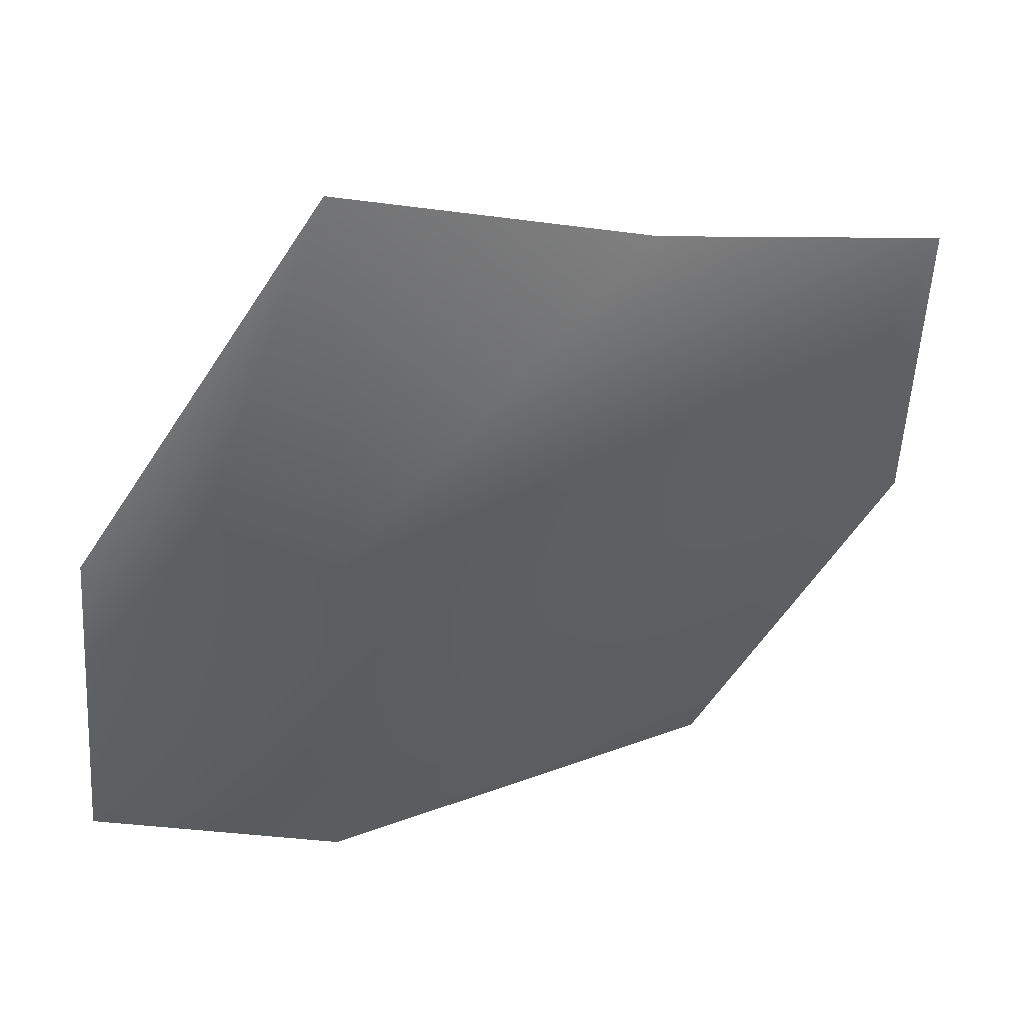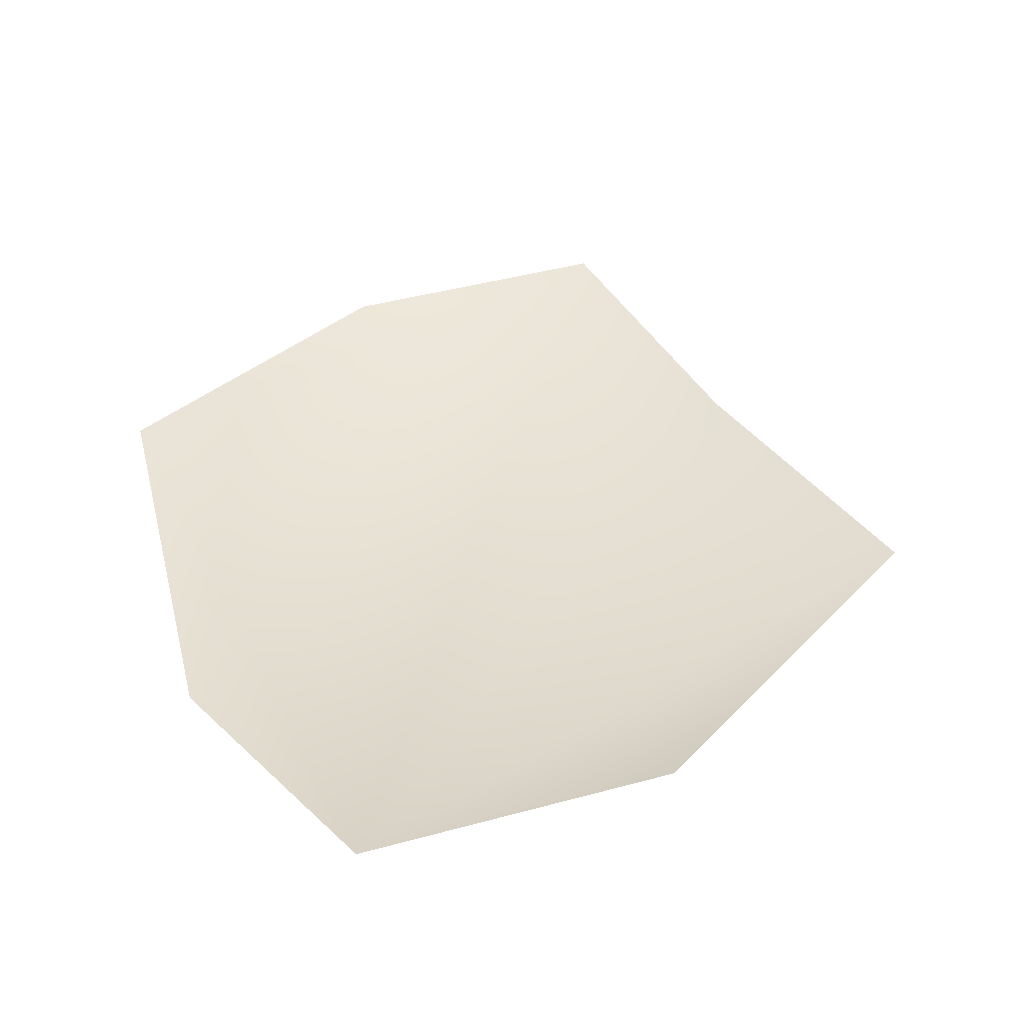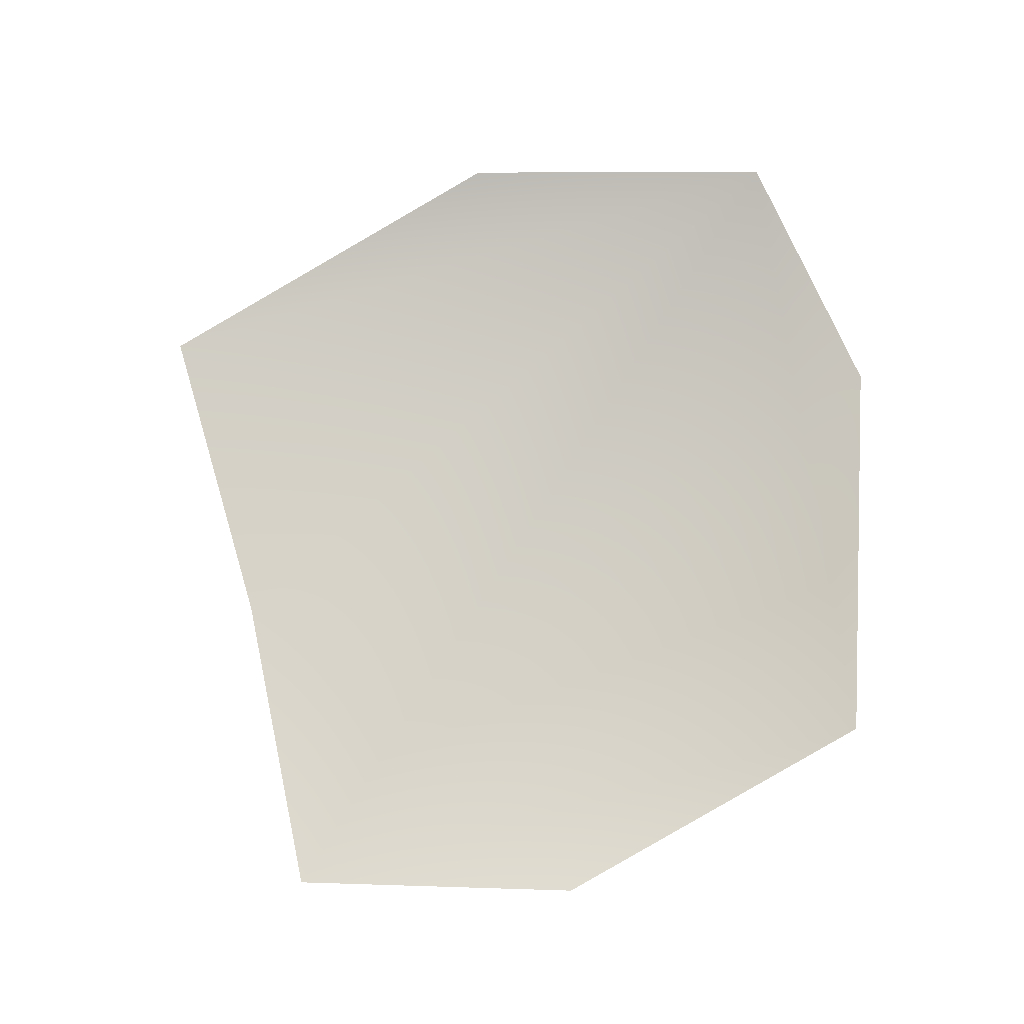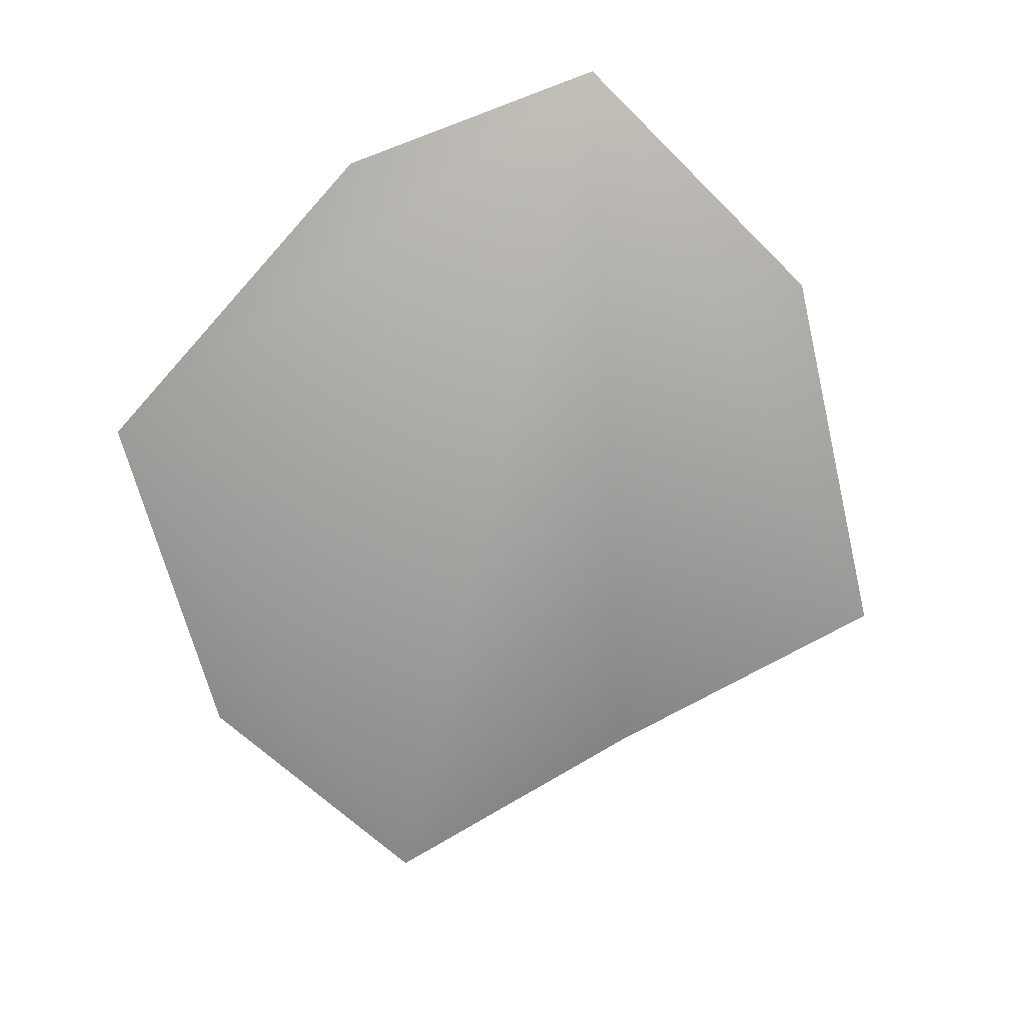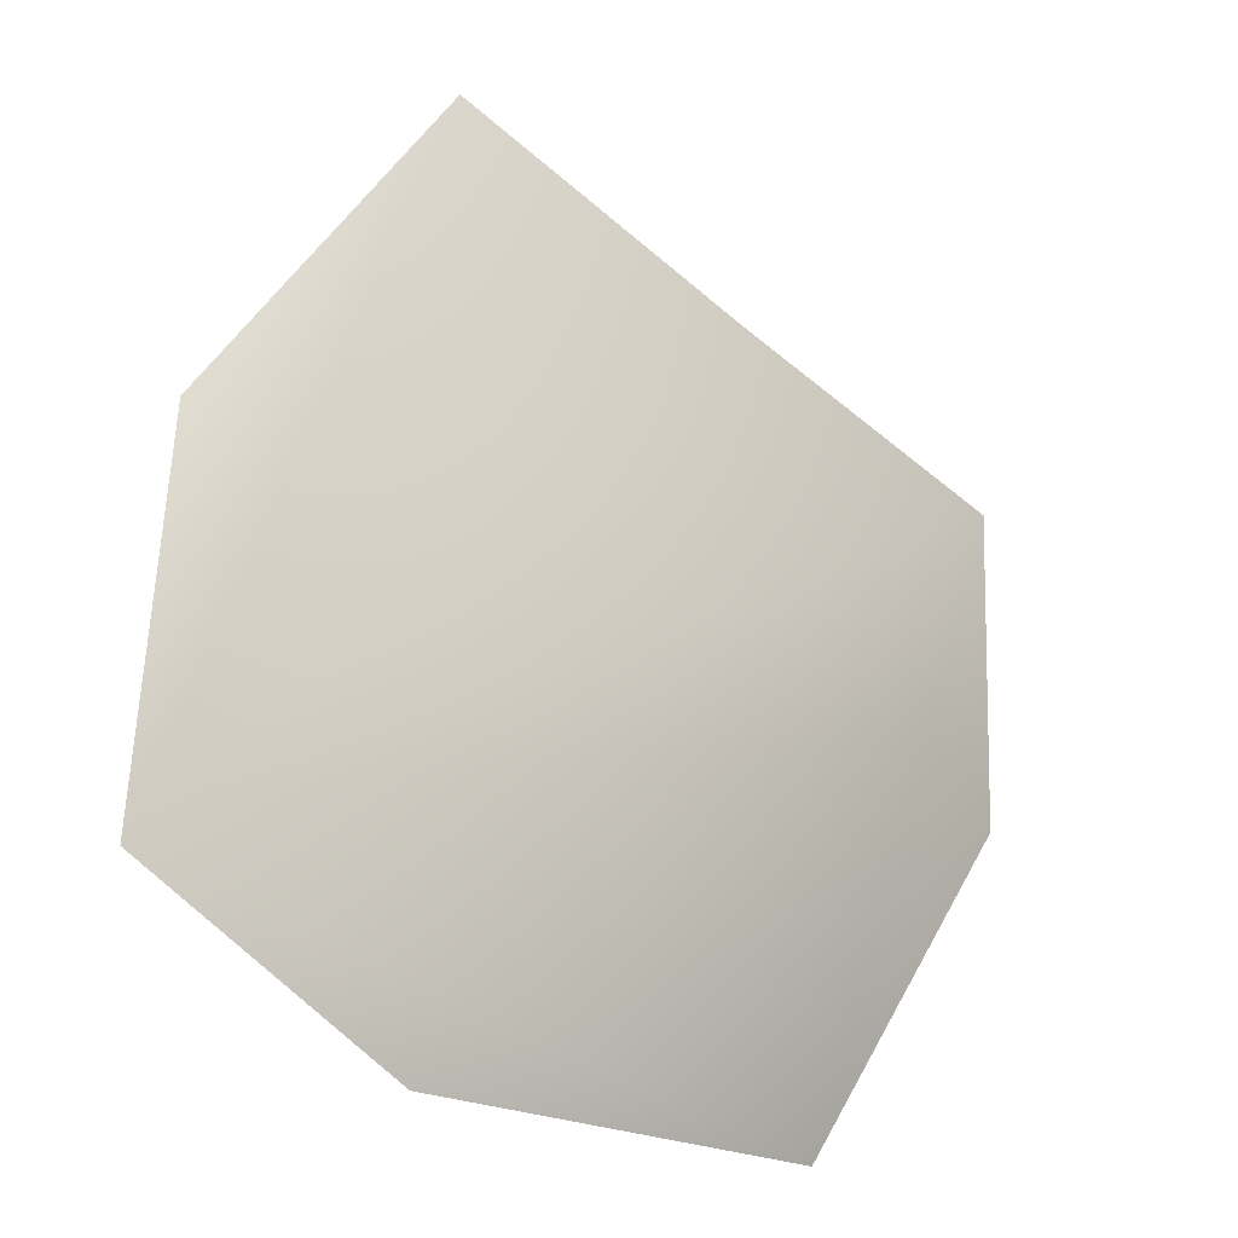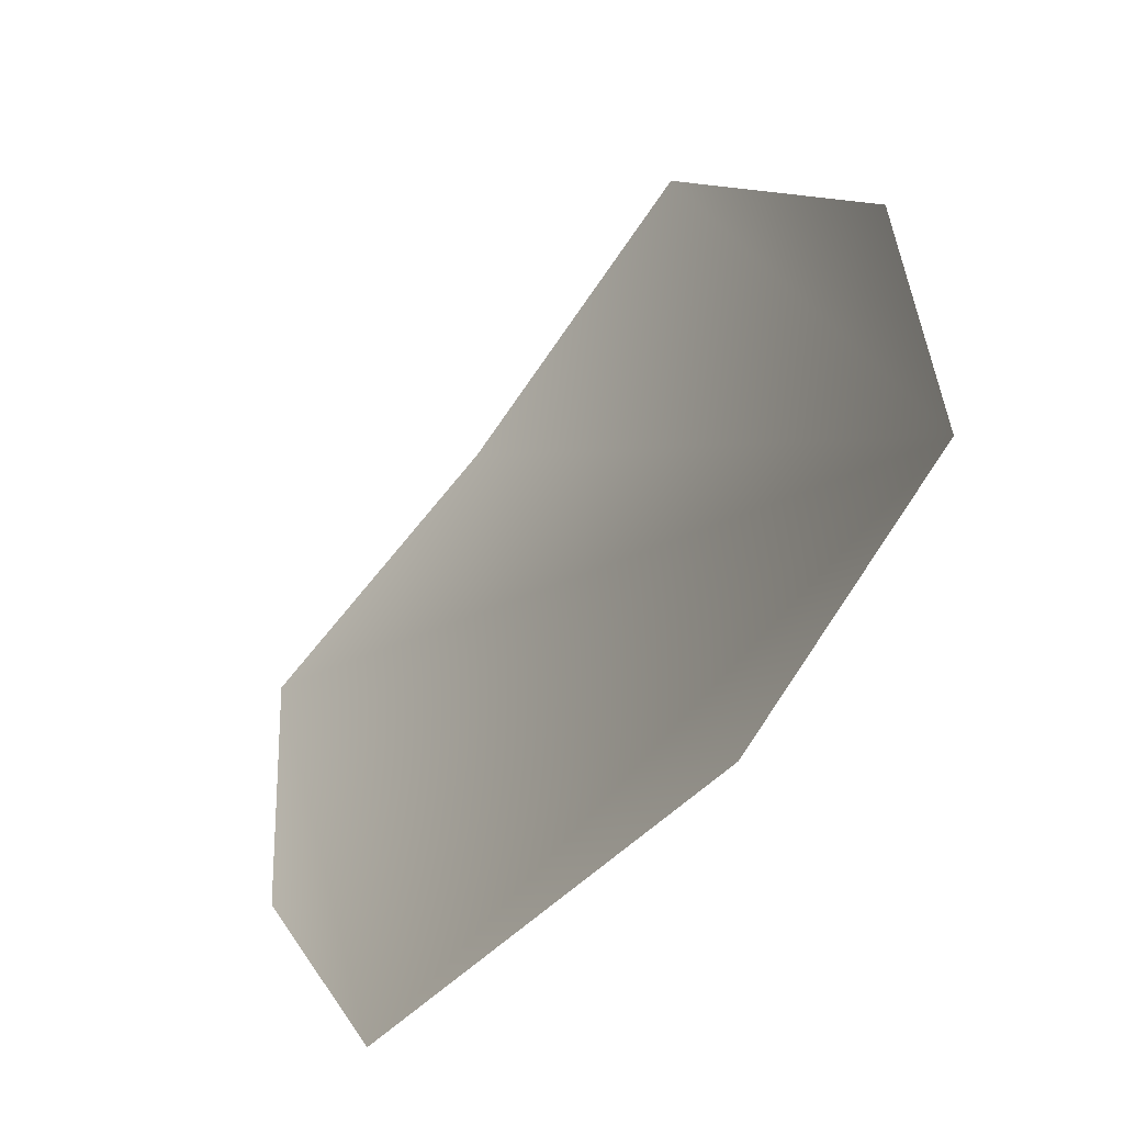
<metadata>
{"format":"obj","ext":"obj","renderer":"f3d","projection":"perspective","resolution":1024,"background":"white","views":[{"elev":42.3,"azim":-23.5,"up":"+Z"},{"elev":45.1,"azim":-102.9,"up":"+Y"},{"elev":76.5,"azim":94.8,"up":"+Y"},{"elev":-68.7,"azim":-130.1,"up":"+Y"},{"elev":-18.8,"azim":-42.4,"up":"+Z"},{"elev":-49.3,"azim":-130.9,"up":"+Z"}]}
</metadata>
<code>
g HoleCap68
v -568.3 -659.2 -6006
v -511.1 -661.4 -6038
v -413.1 -658.9 -6041
v -365.2 -665.2 -5969
v -361.4 -663.7 -5899
v -432.6 -664.3 -5877
v -503.9 -660.5 -5850
v -561.8 -659.7 -5928
f 5 6 1
f 7 1 6
f 1 7 8
f 3 1 2
f 1 3 5
f 4 5 3

</code>
